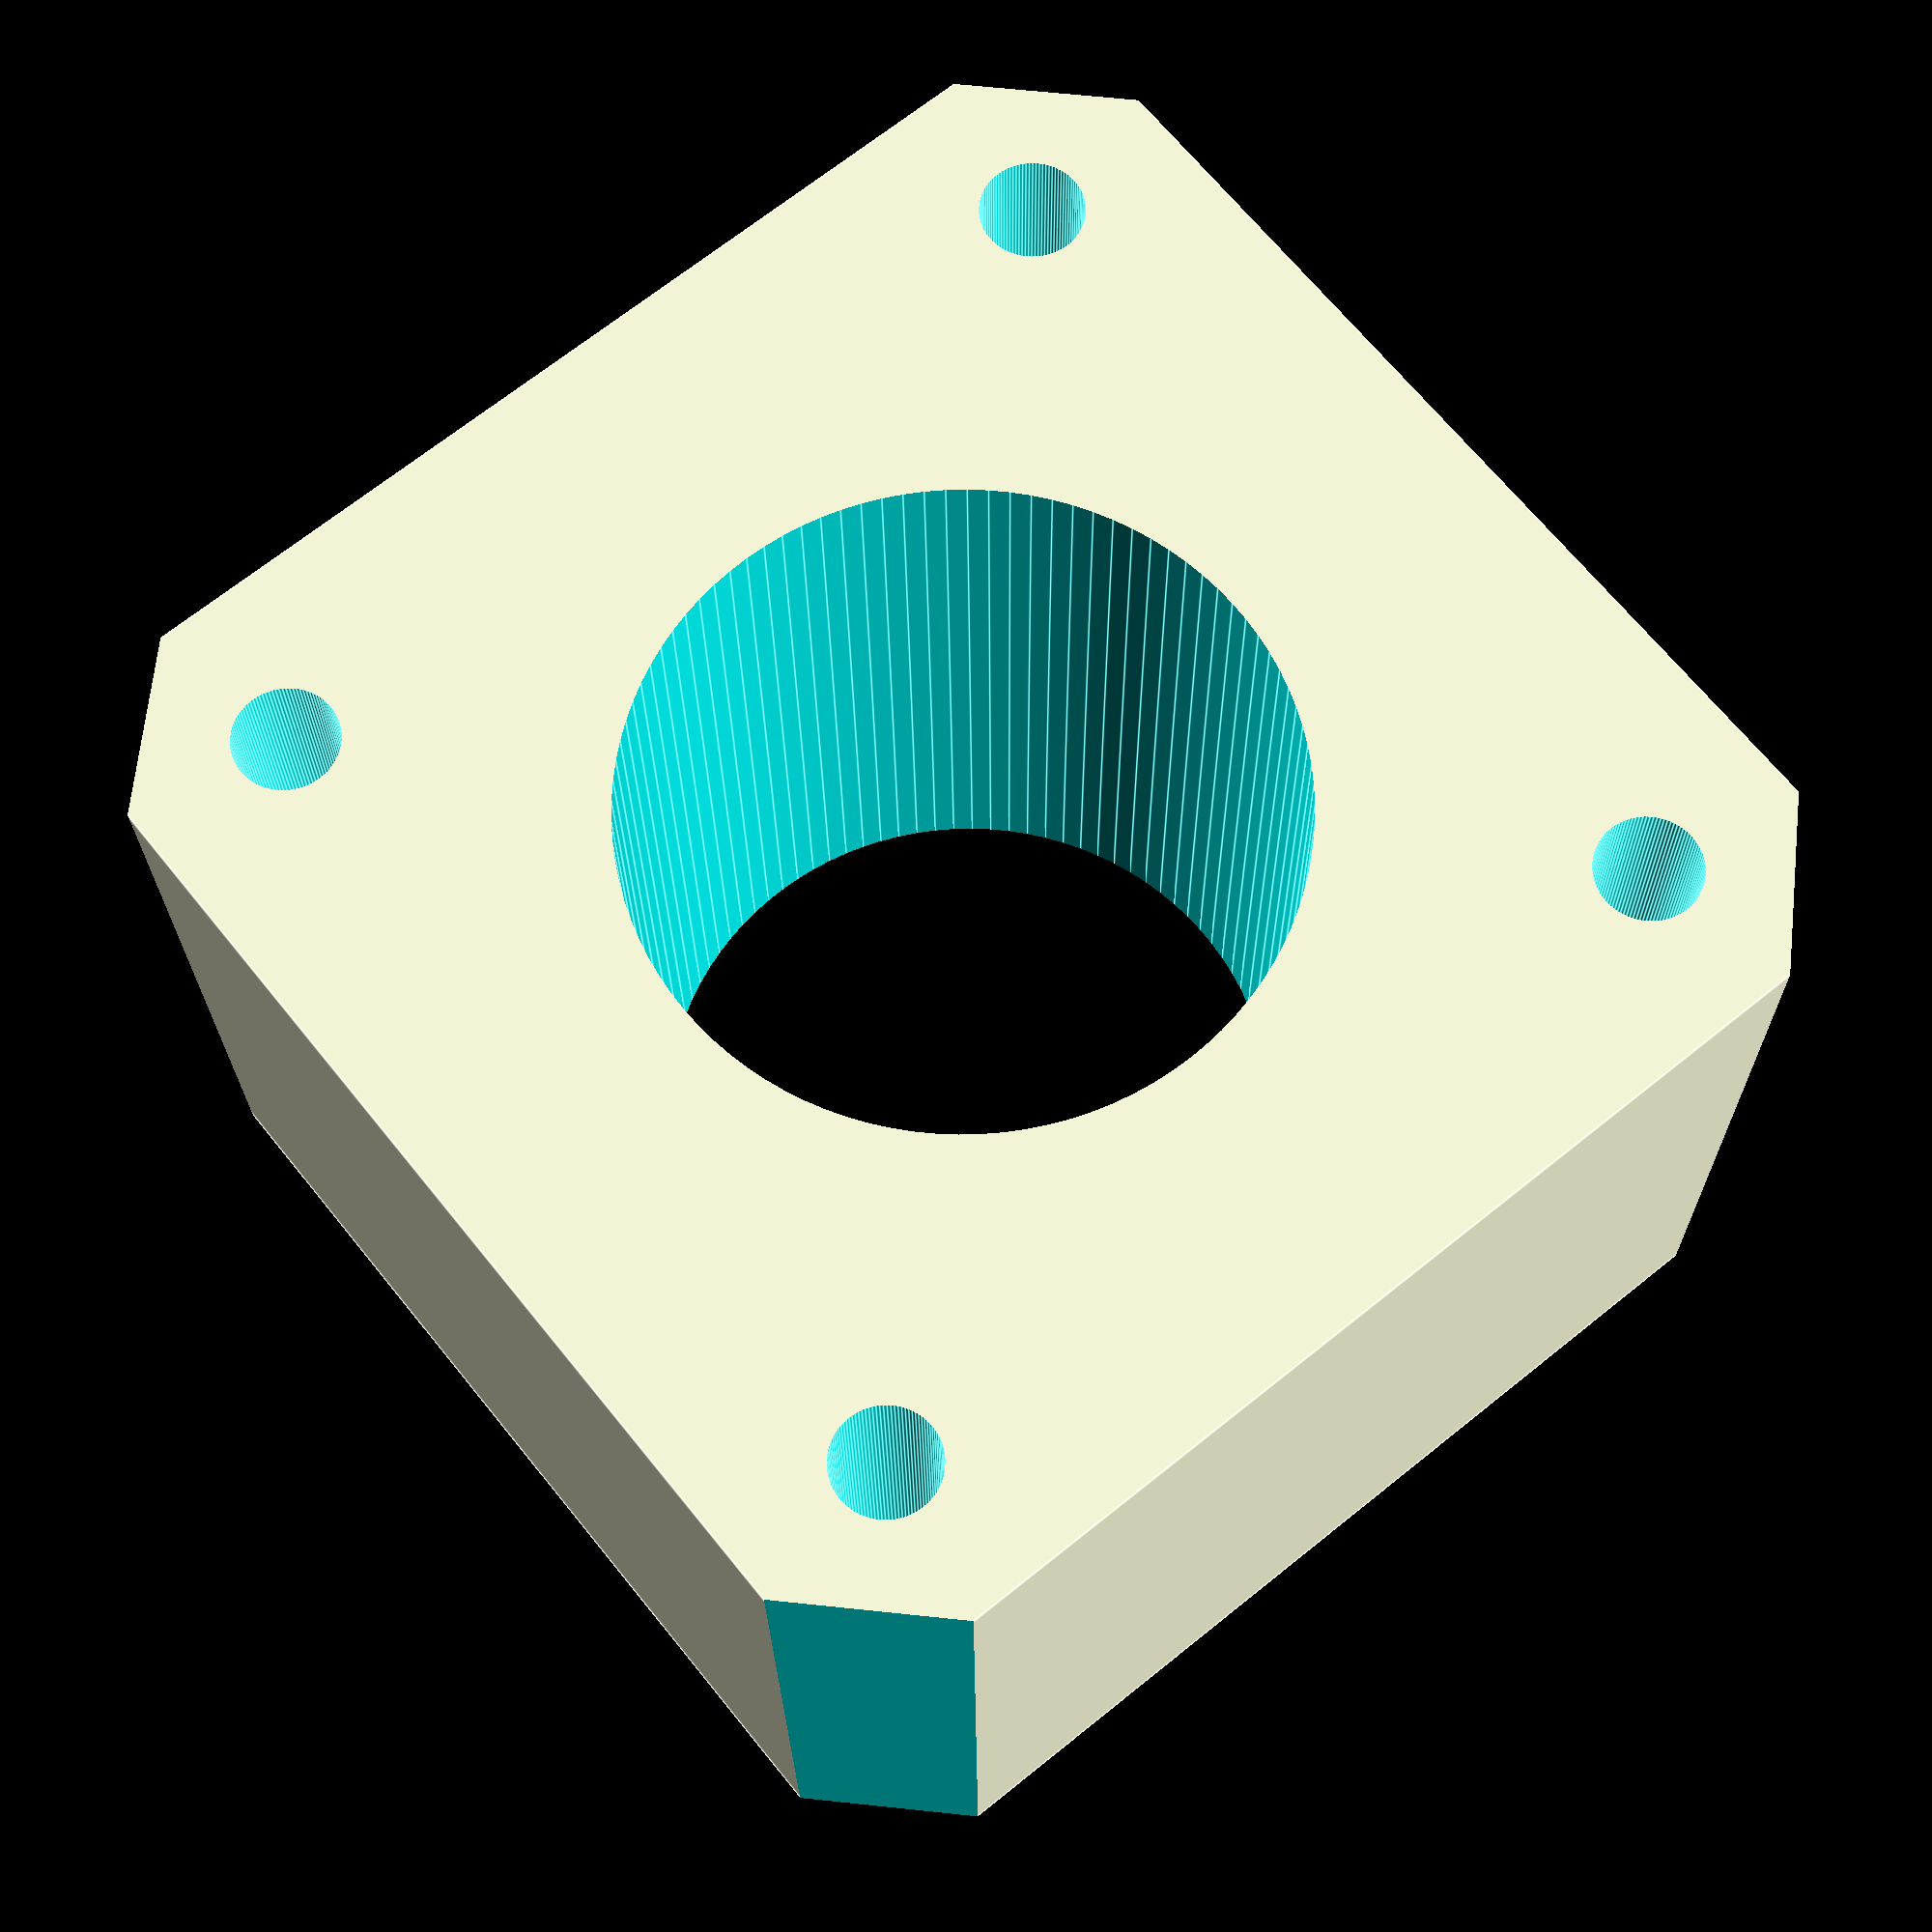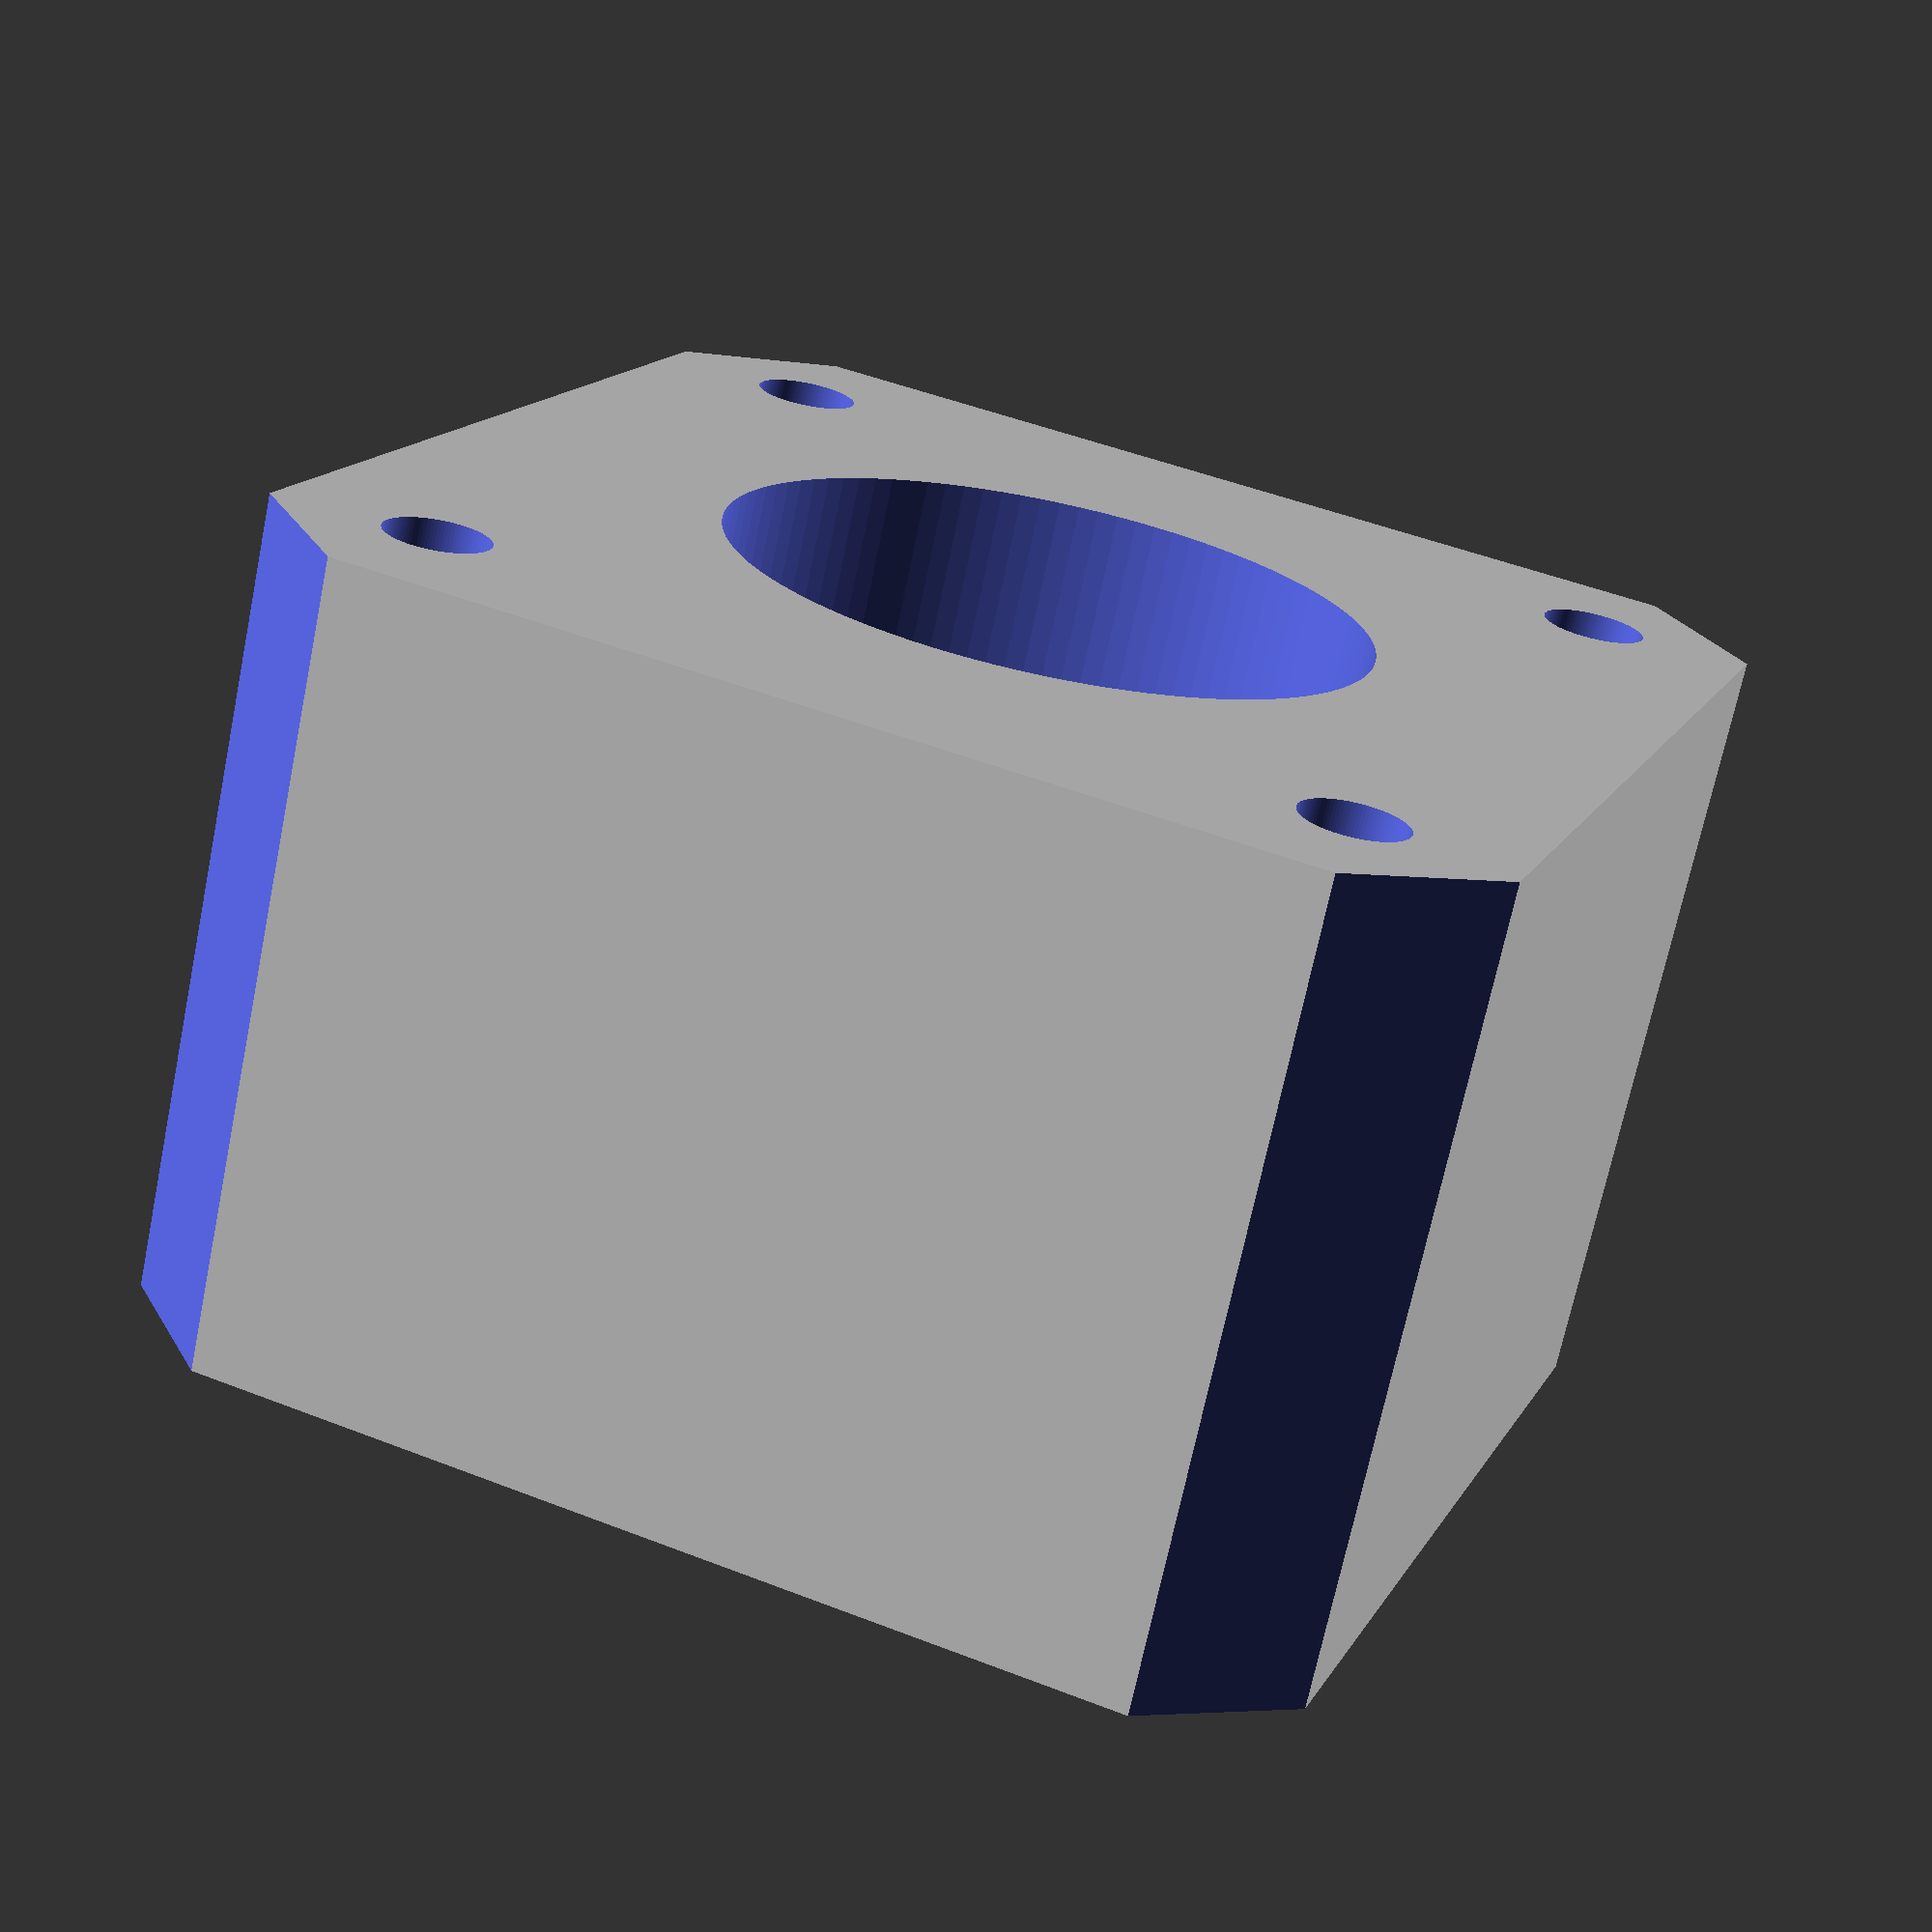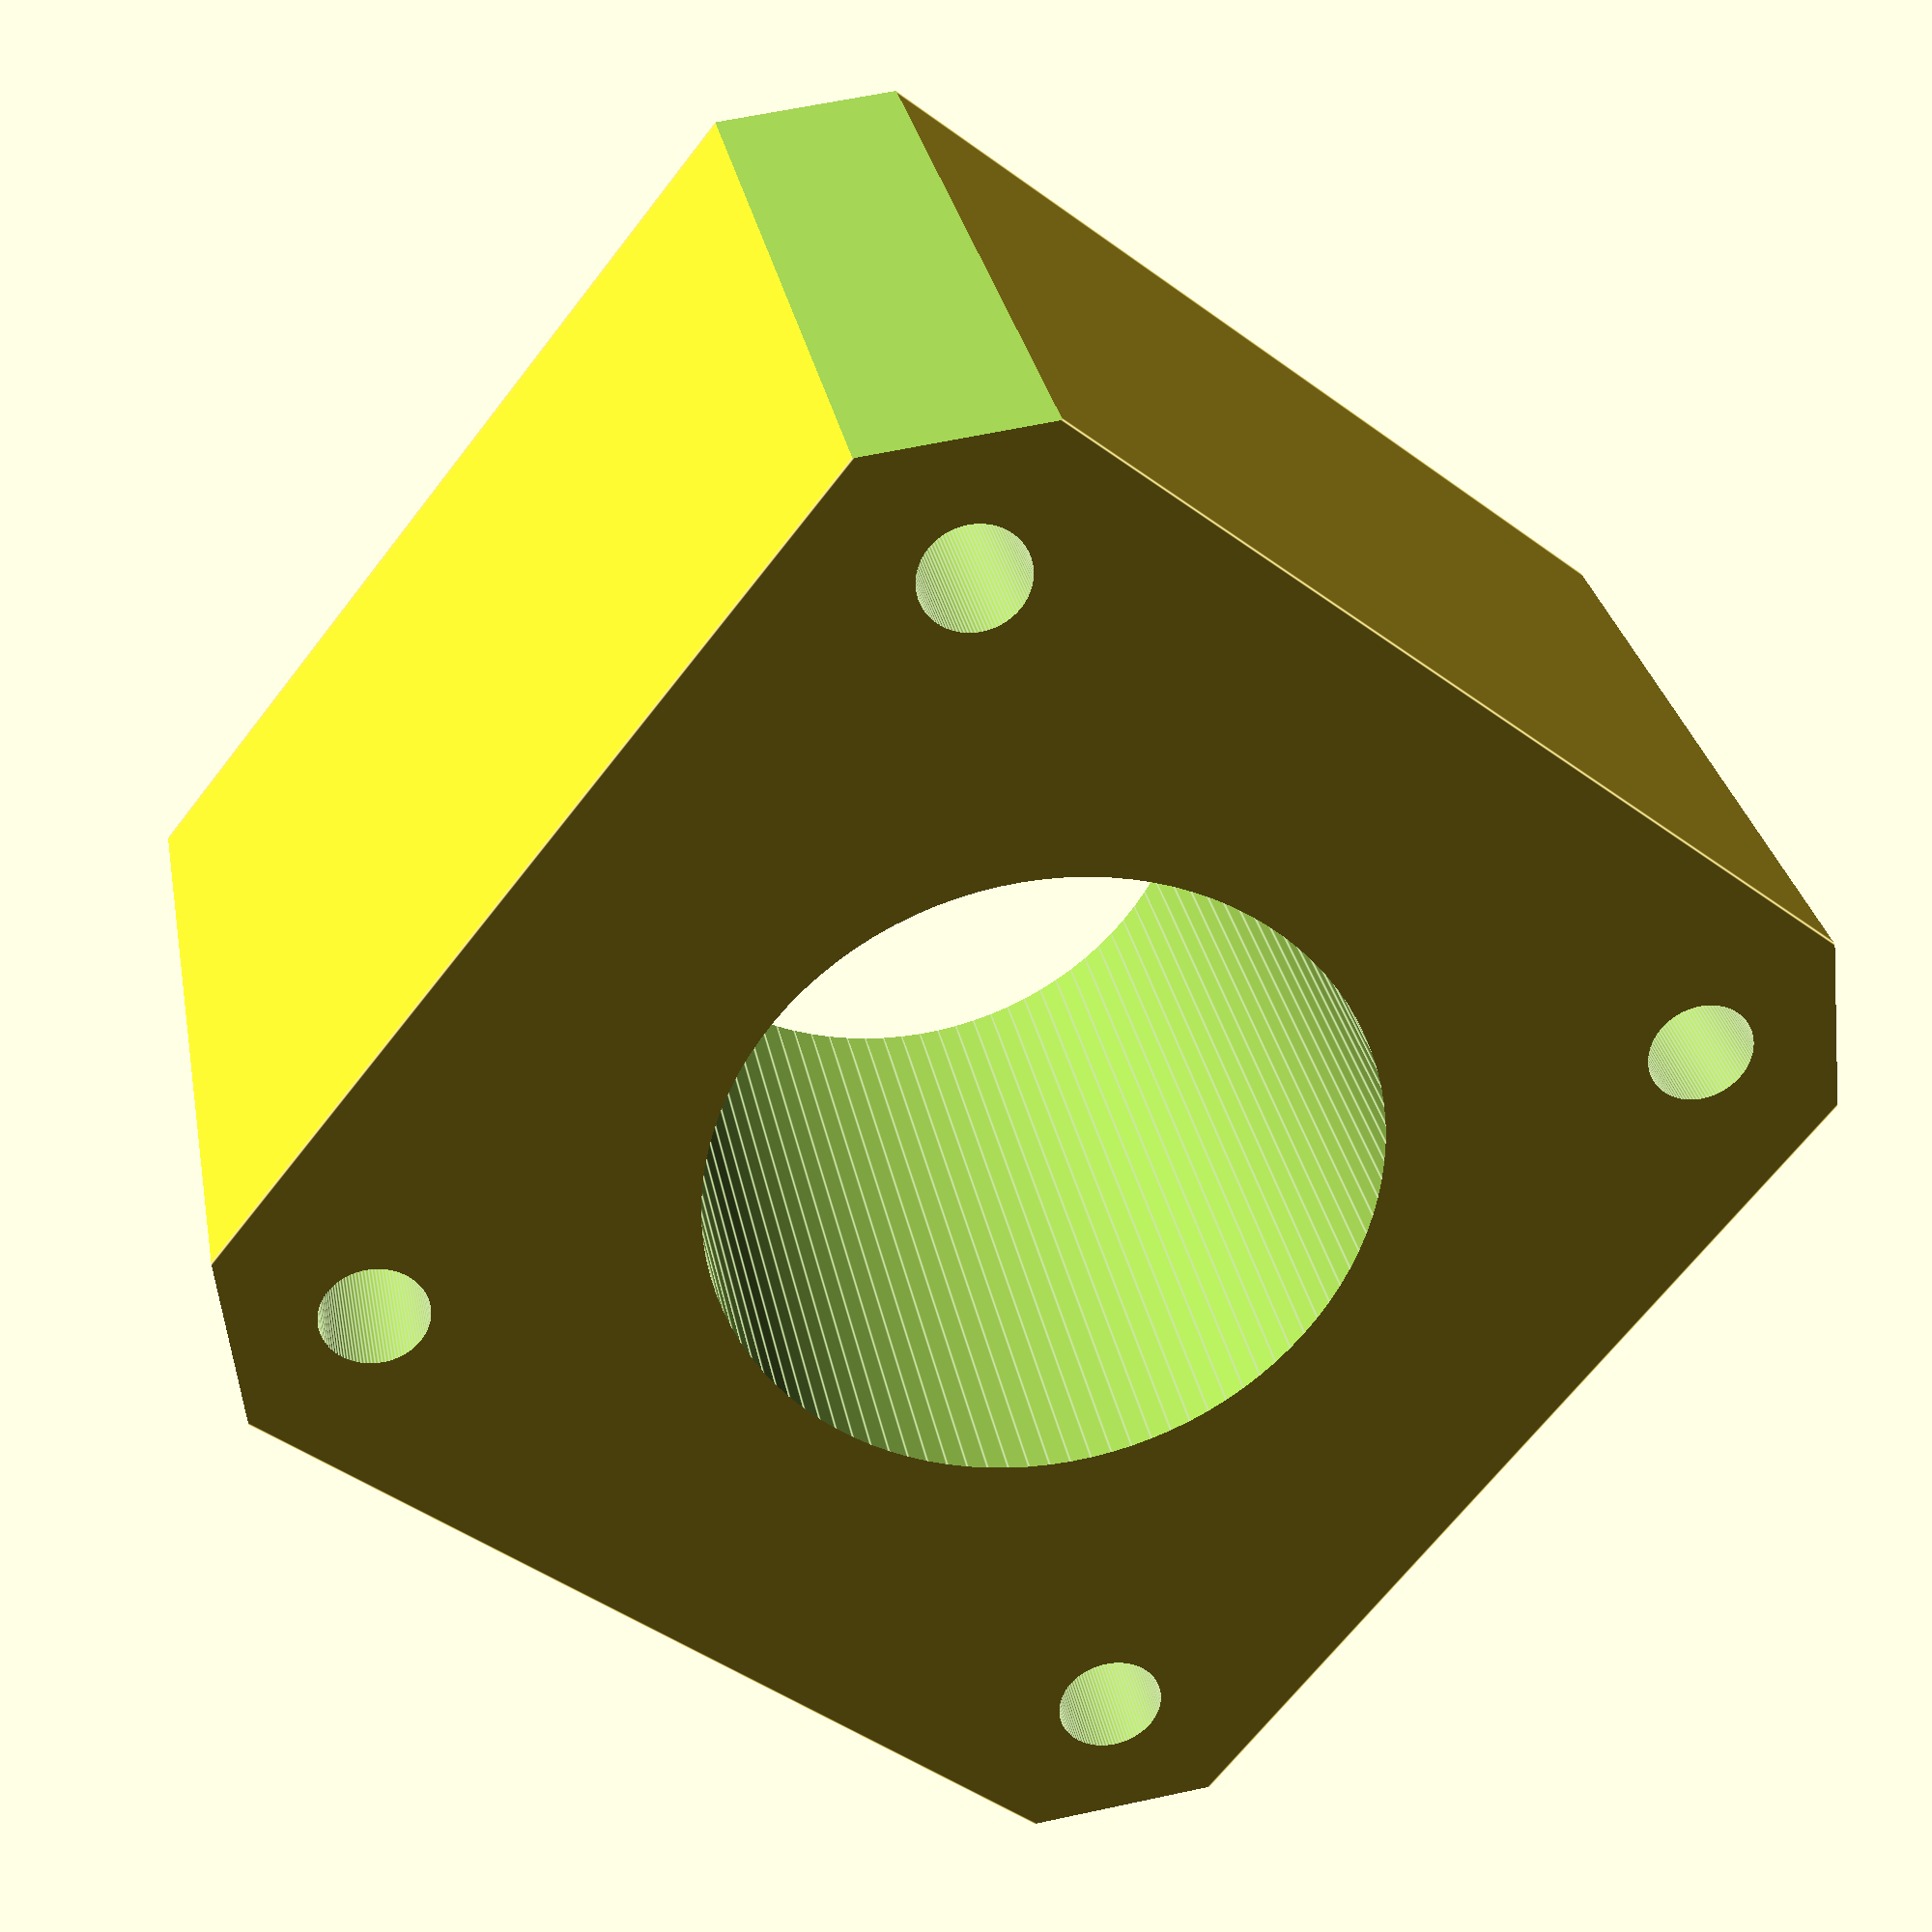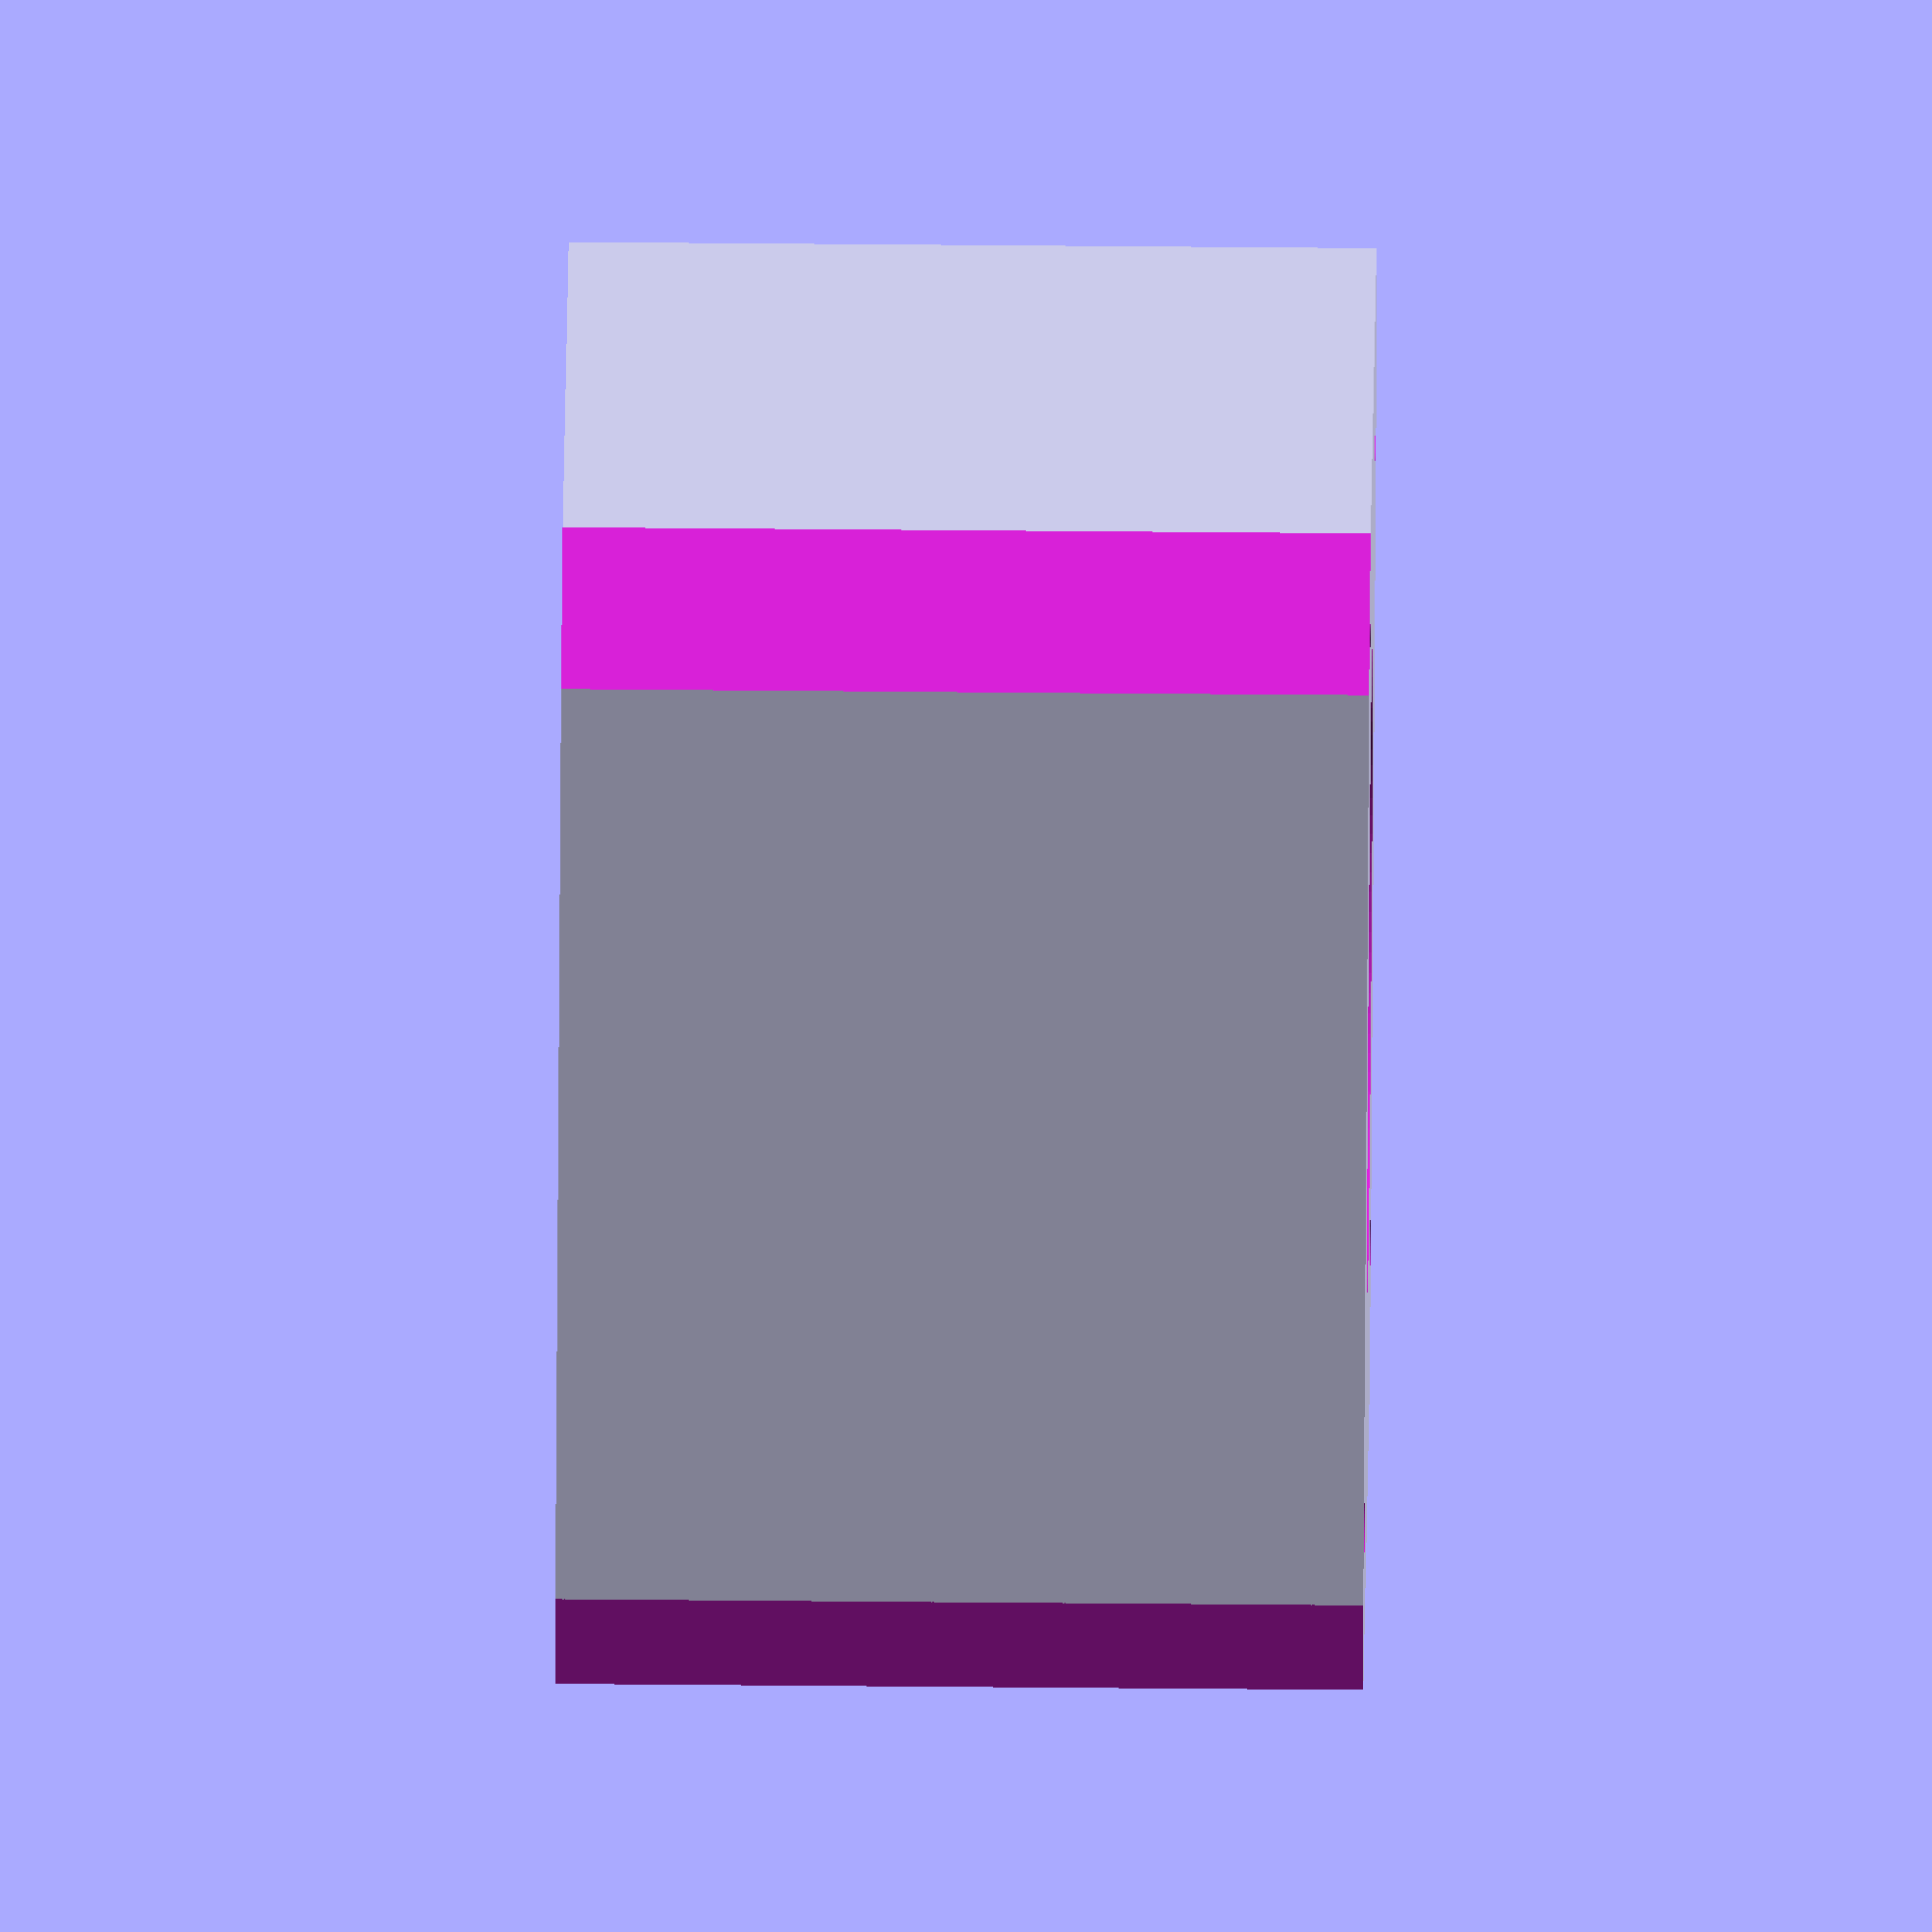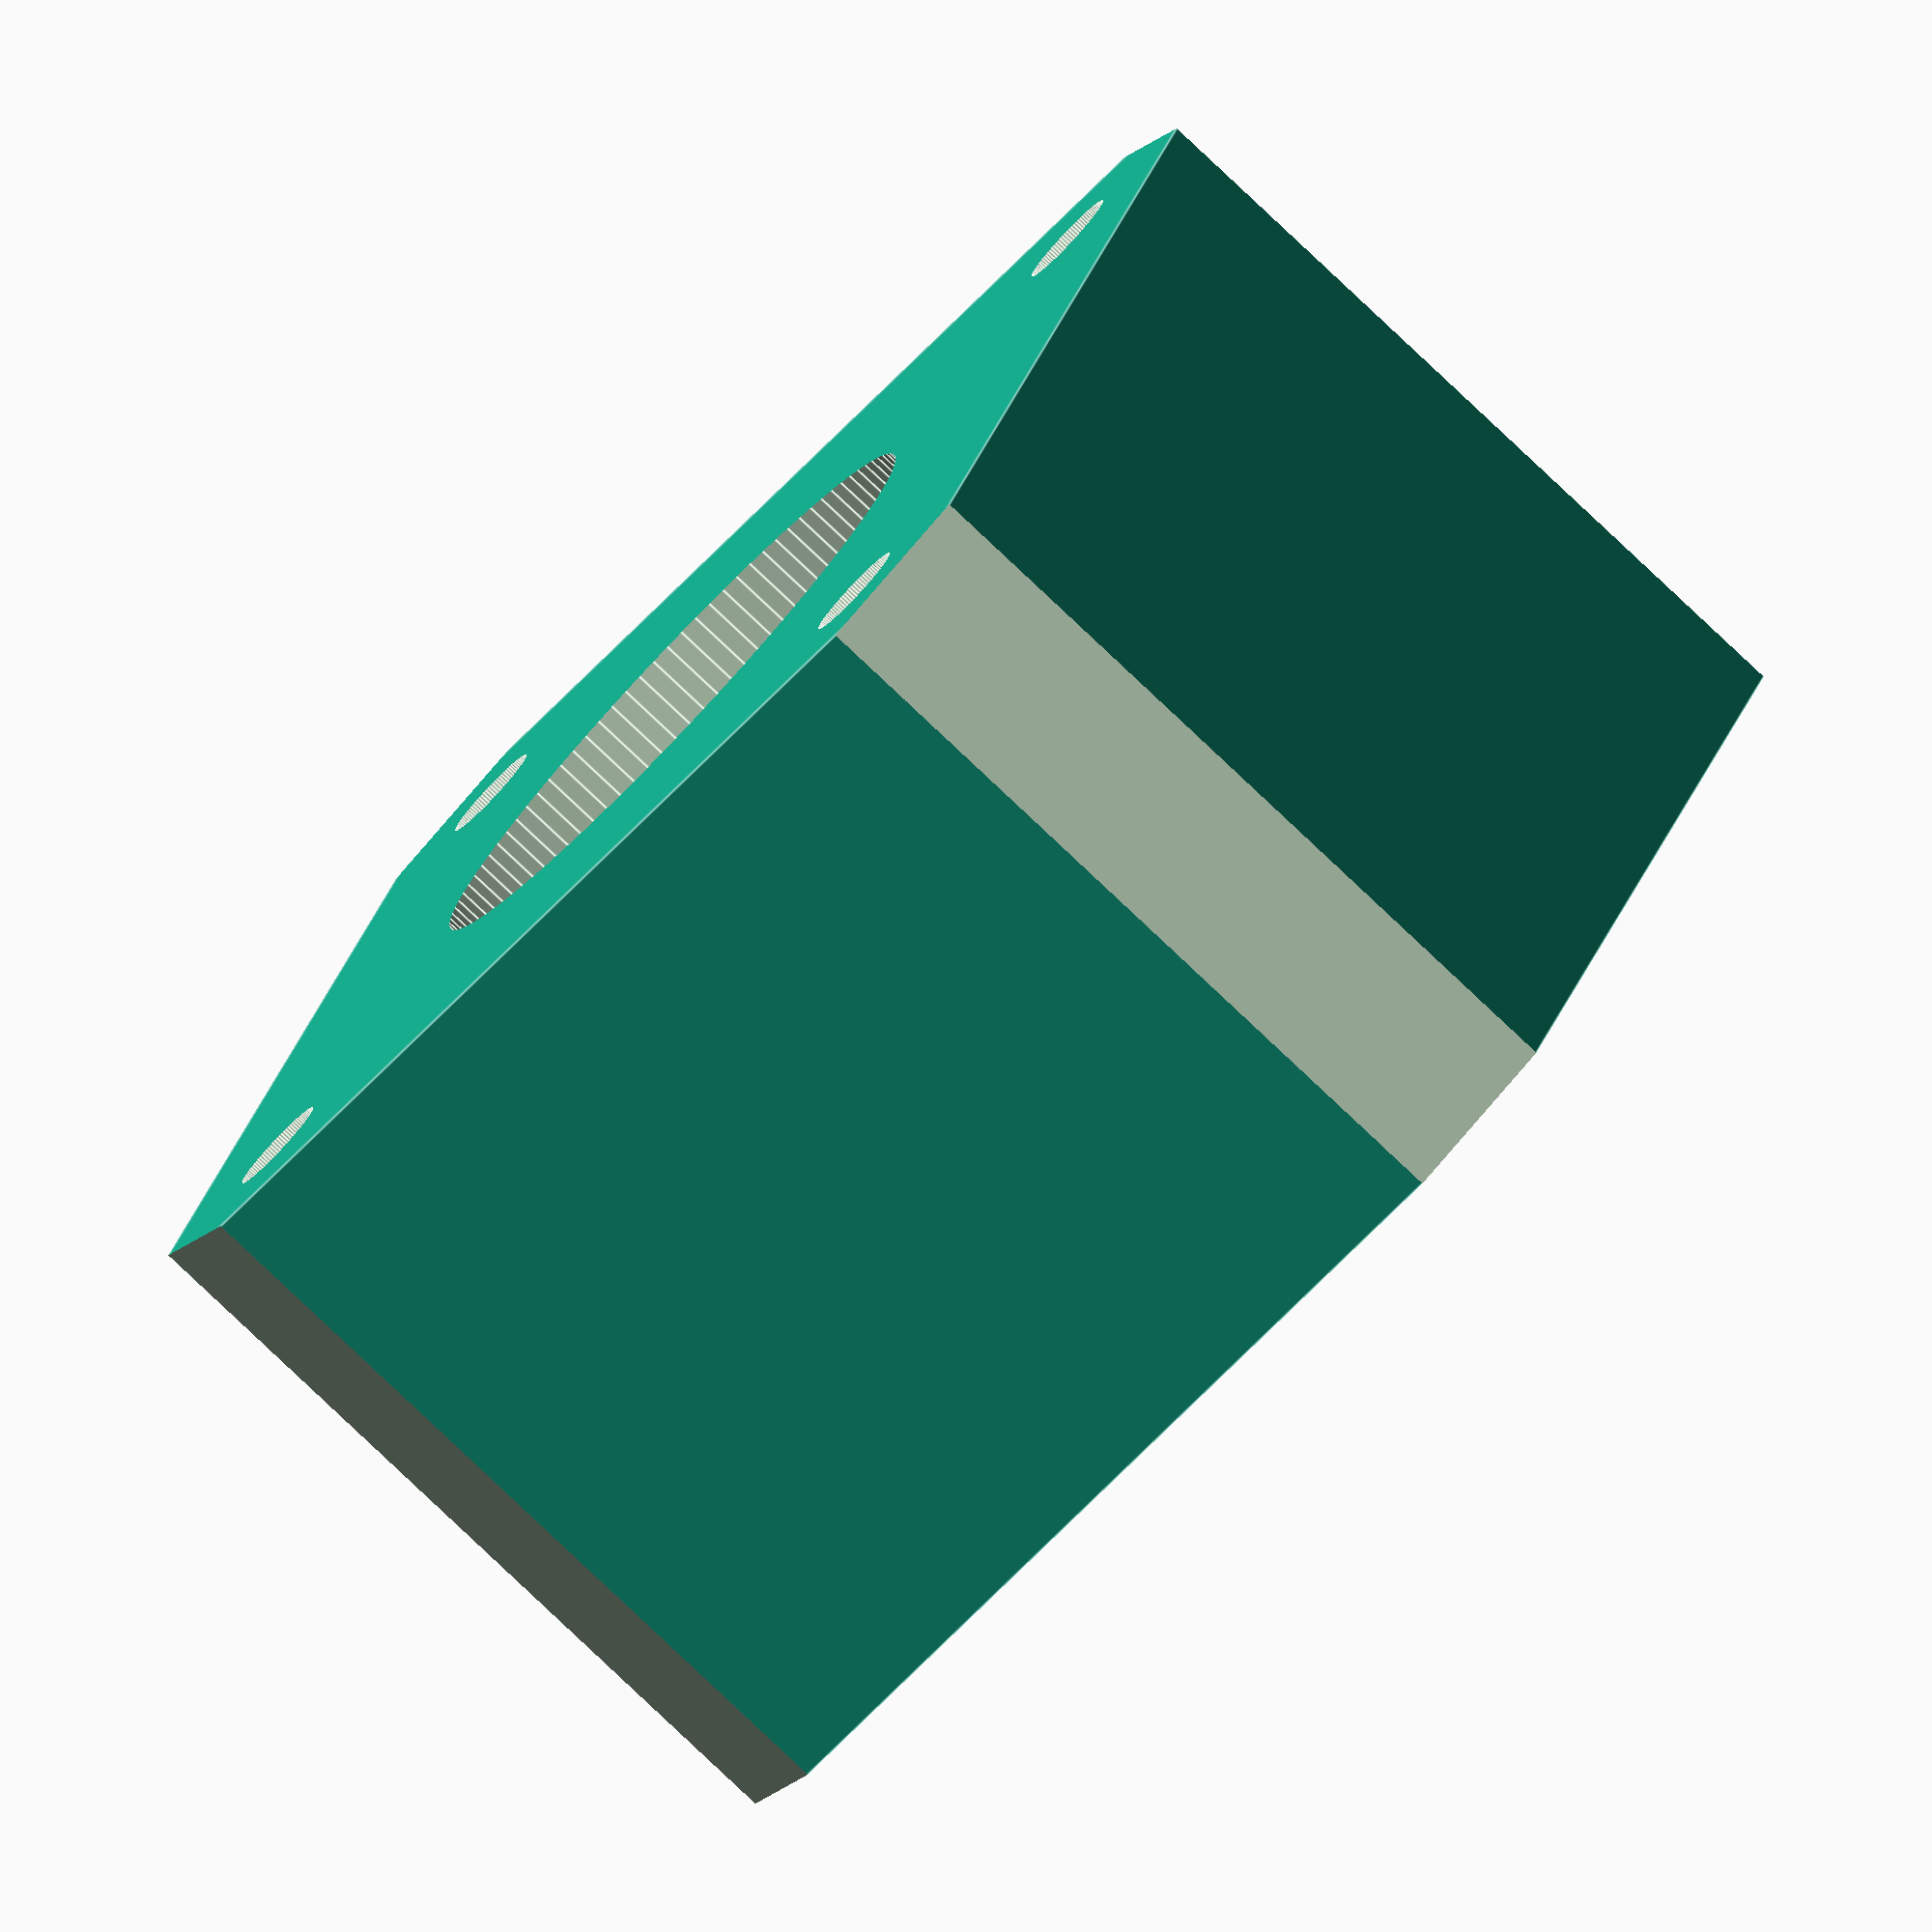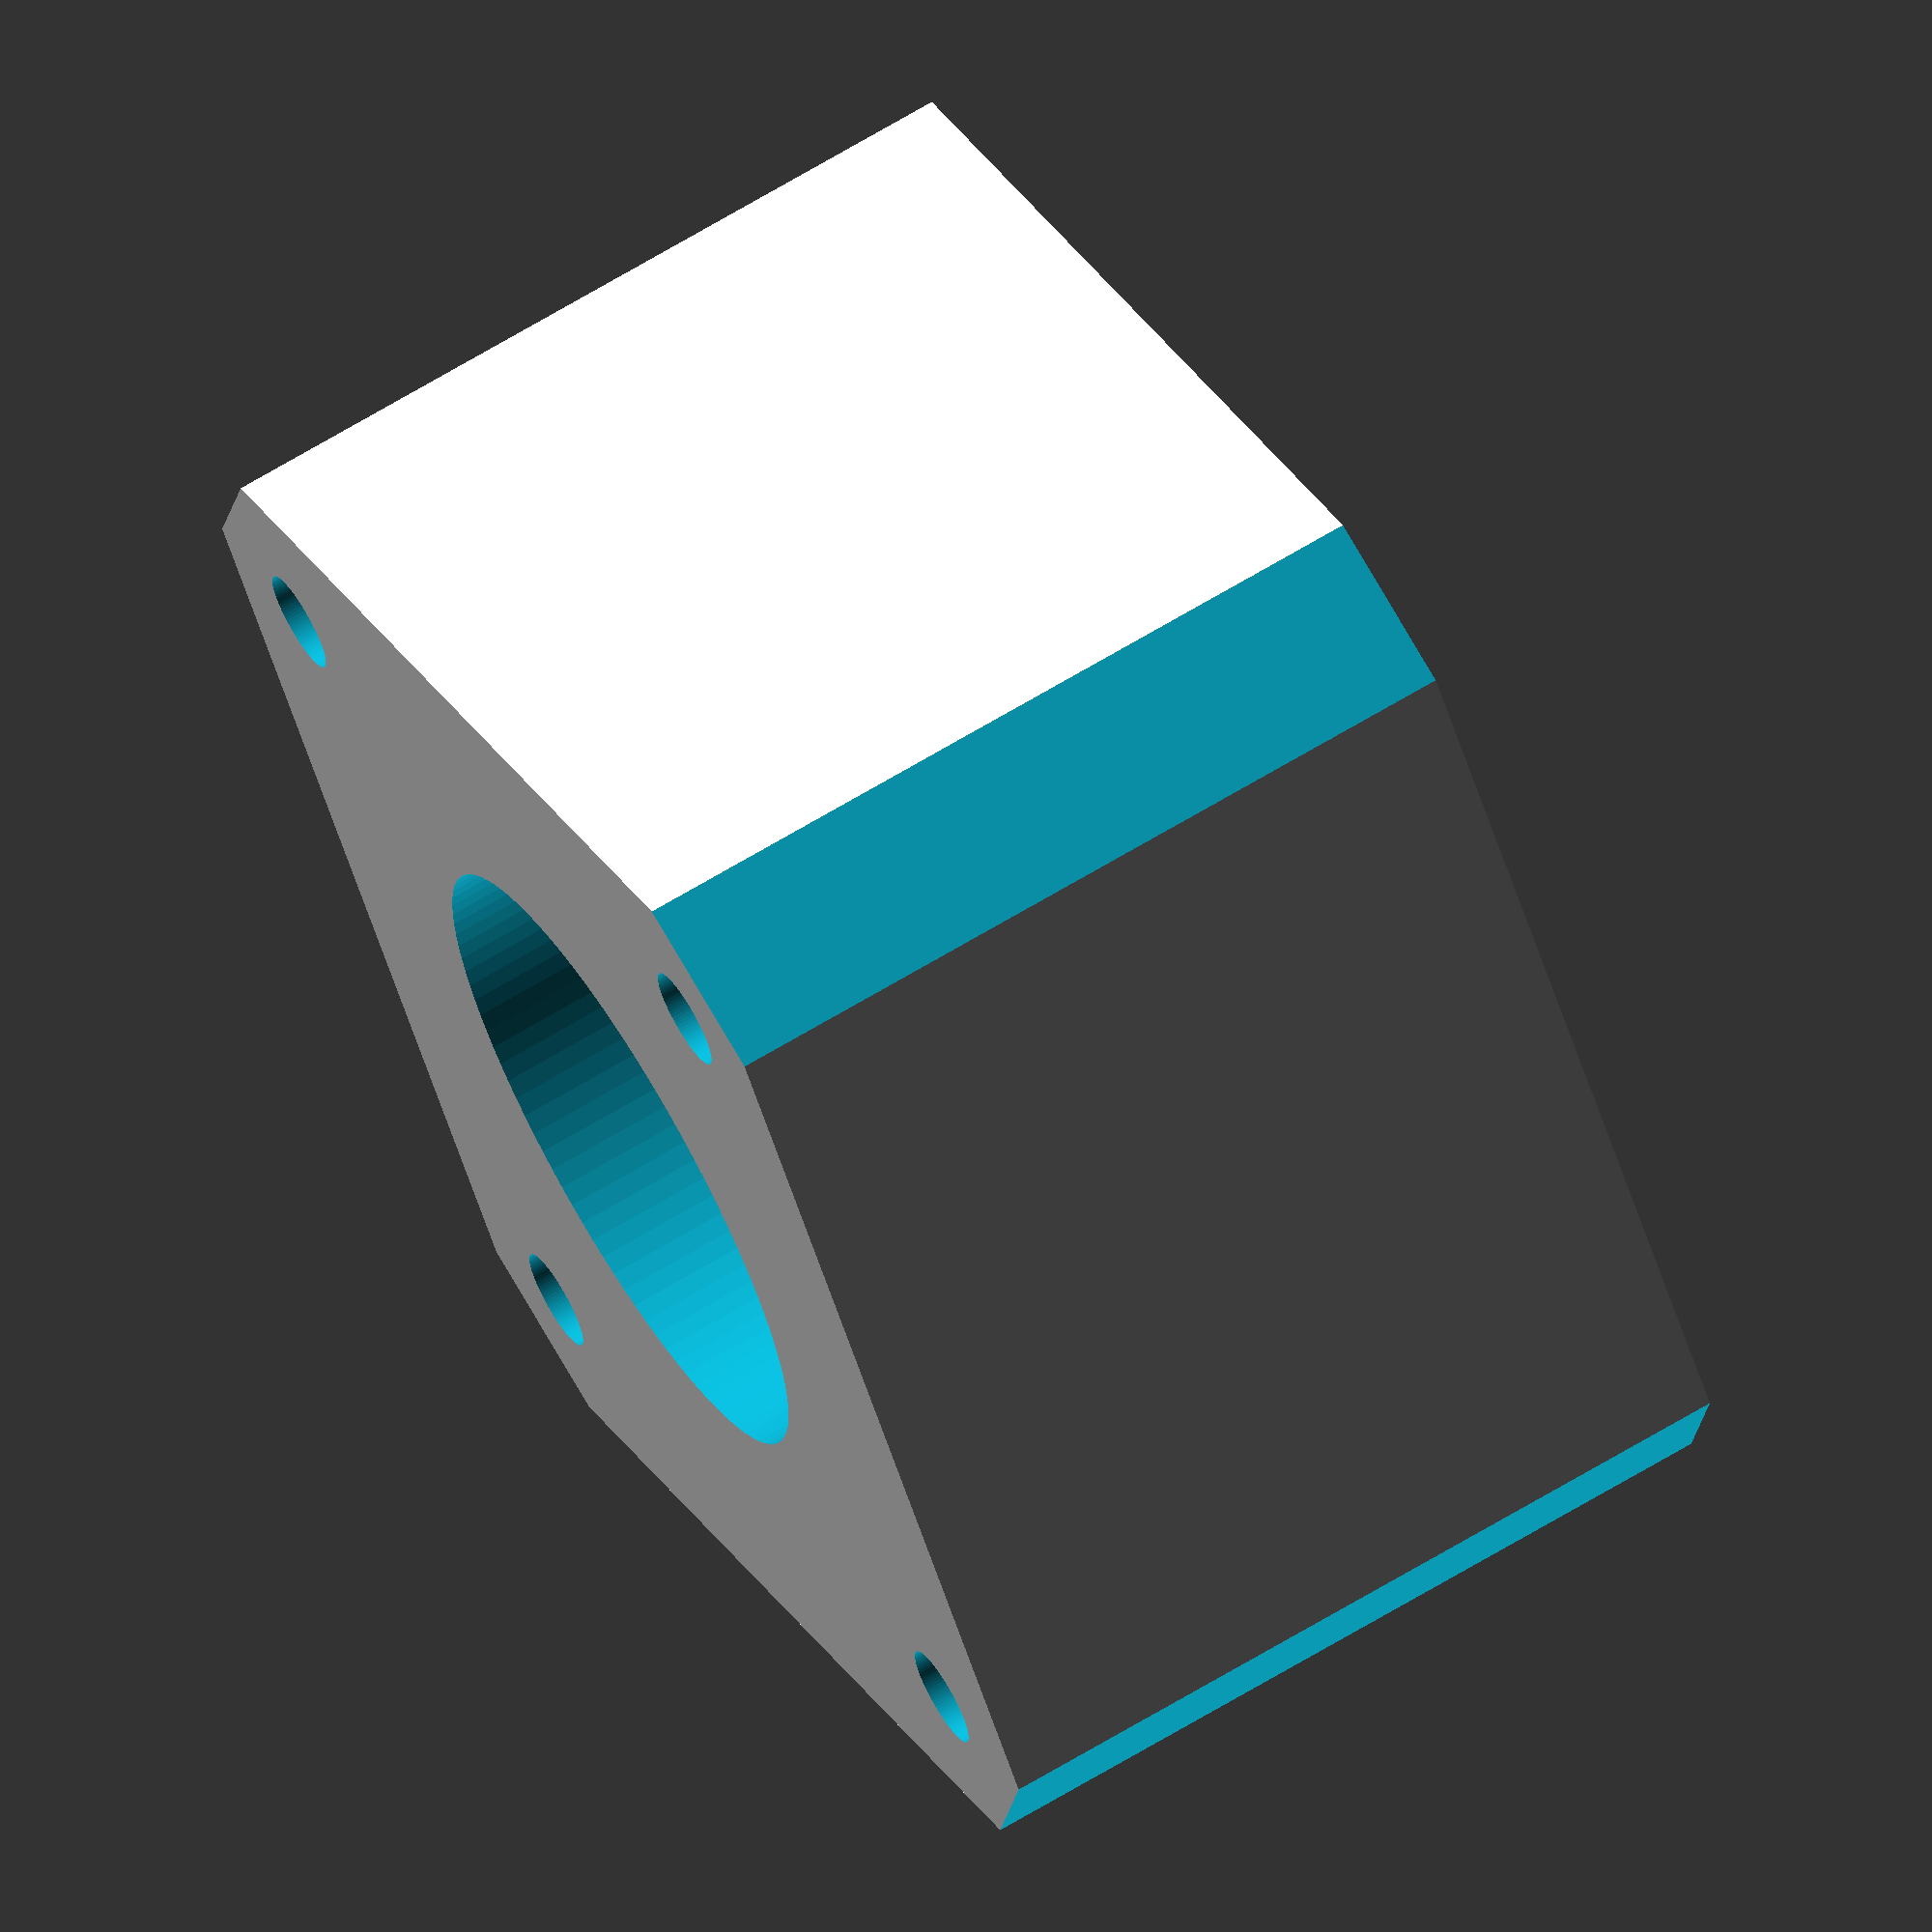
<openscad>
h=28;
d_in=22.5;

w=42;

hole_r=1.8;

hole_w=31;


d_r = 22.3;
$fn=100;




difference(){
    cube(size=[w,w,h], center=true);
    translate([hole_w/2,hole_w/2,-1])cylinder(r=hole_r, h=h+53, center=true);
    translate([hole_w/2,-hole_w/2,-1])cylinder(r=hole_r, h=h+53, center=true);
    translate([-hole_w/2,hole_w/2,-1])cylinder(r=hole_r, h=h+53, center=true);
    translate([-hole_w/2,-hole_w/2,-1])cylinder(r=hole_r, h=h+53, center=true);
    translate([0,0,-1])cylinder(r=d_in/2, h=h+3, center=true);
    translate([d_r,d_r,0])rotate([0,0,45])cube(size=[10,100,100], center=true);
    translate([d_r,-d_r,0])rotate([0,0,-45])cube(size=[10,100,100], center=true);
    translate([-d_r,d_r,0])rotate([0,0,135])cube(size=[10,100,100], center=true);
    translate([-d_r,-d_r,0])rotate([0,0,-135])cube(size=[10,100,100], center=true);
    }
 
    

</openscad>
<views>
elev=201.8 azim=38.9 roll=359.6 proj=p view=edges
elev=250.1 azim=110.8 roll=191.7 proj=p view=wireframe
elev=149.5 azim=51.3 roll=10.8 proj=p view=edges
elev=118.7 azim=226.1 roll=89.5 proj=o view=solid
elev=81.1 azim=339.7 roll=226.6 proj=o view=edges
elev=112.6 azim=33.7 roll=301.2 proj=o view=solid
</views>
